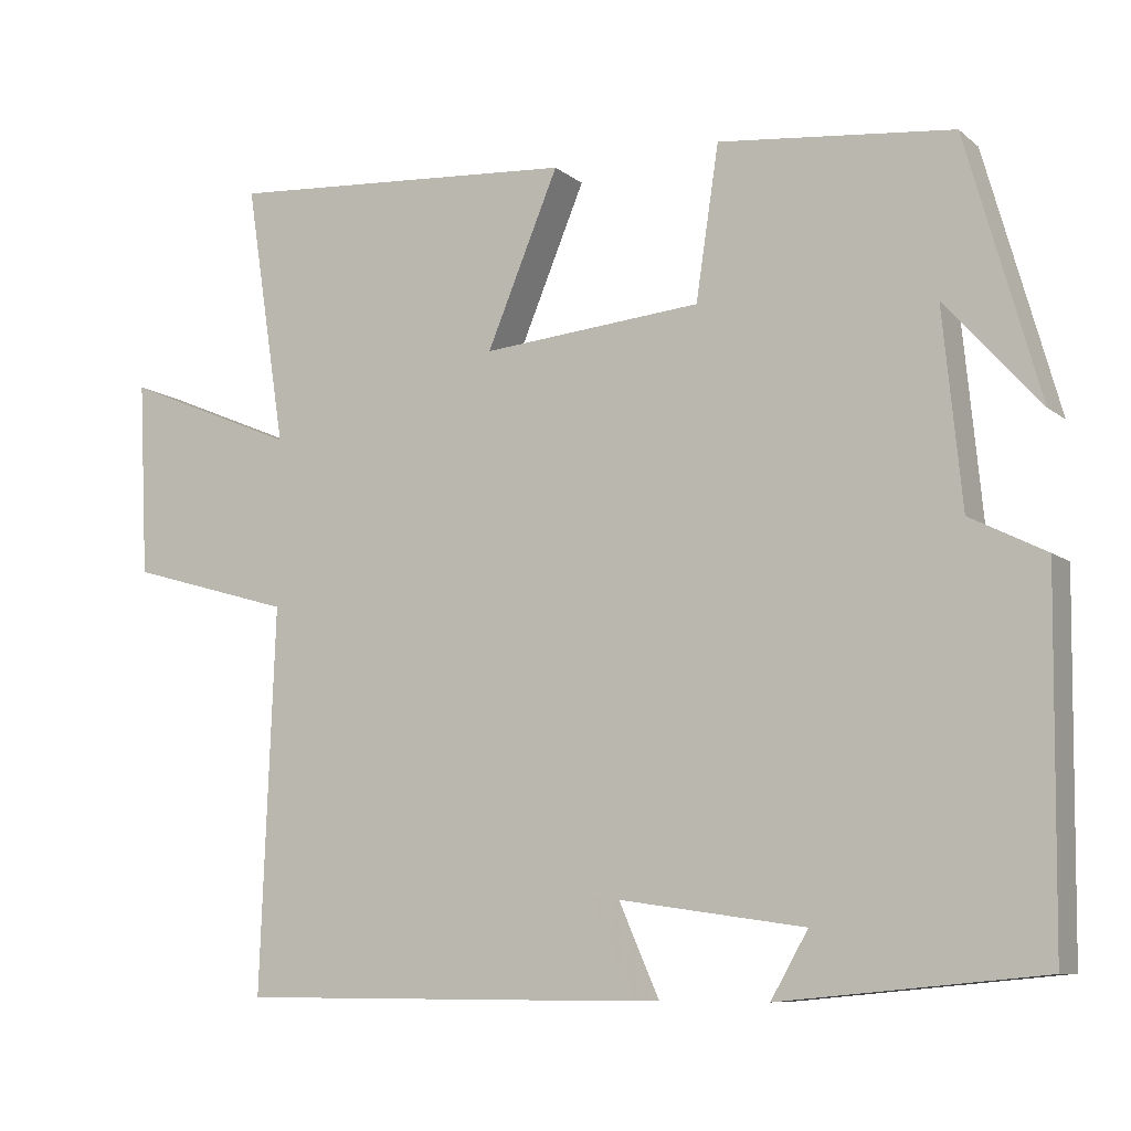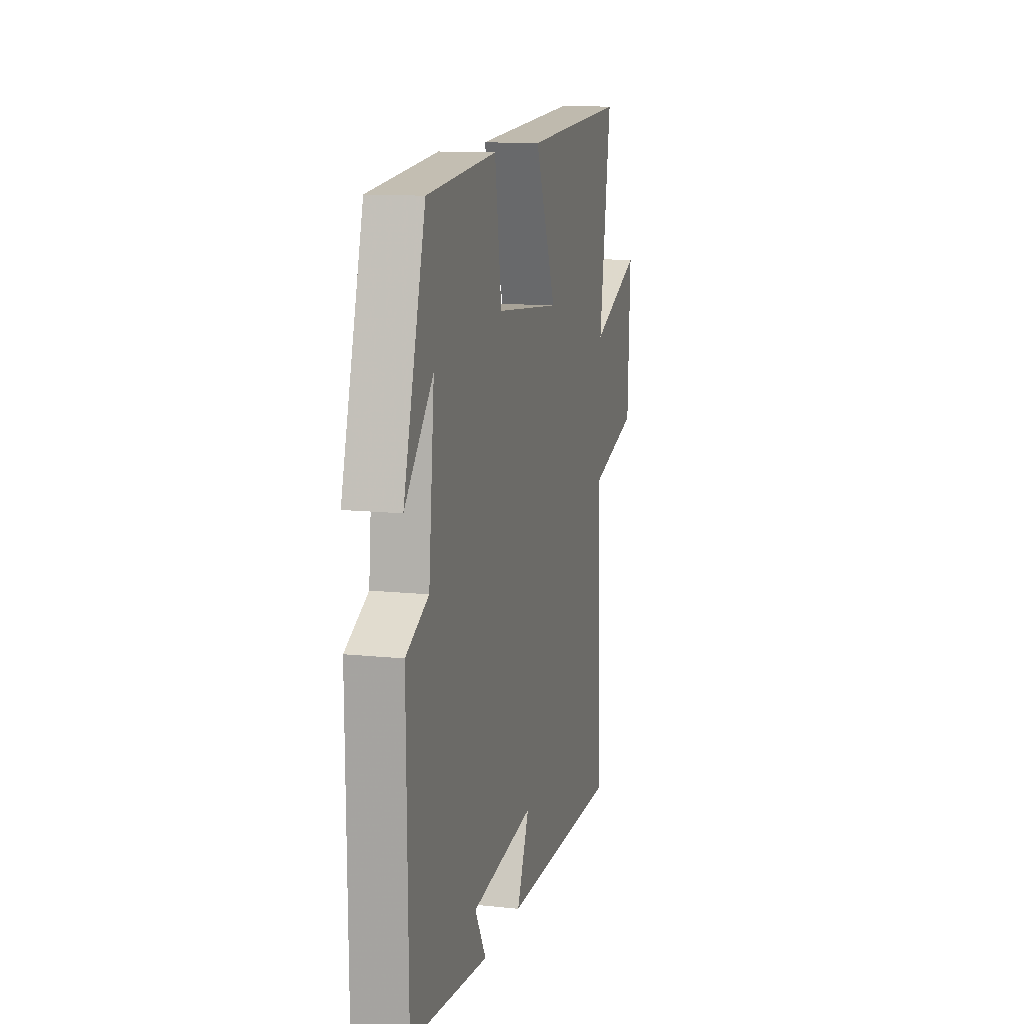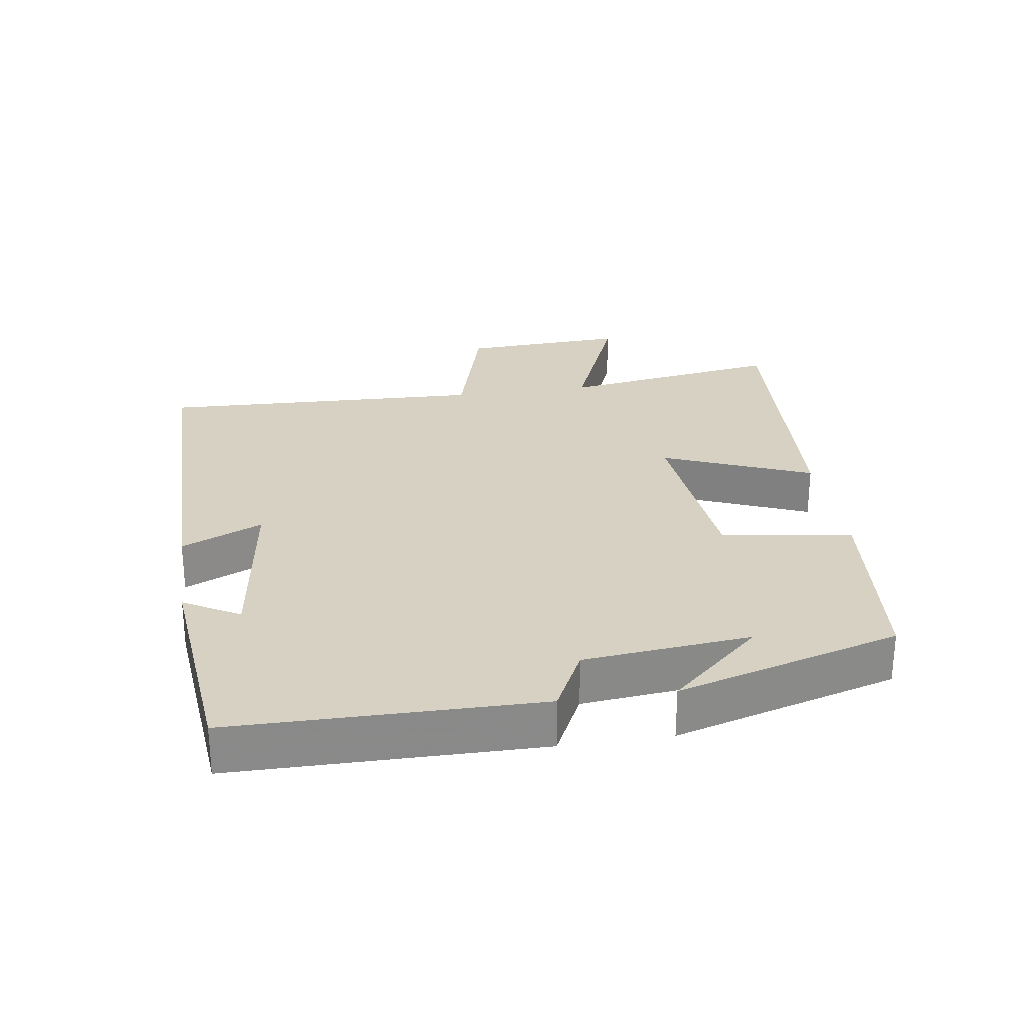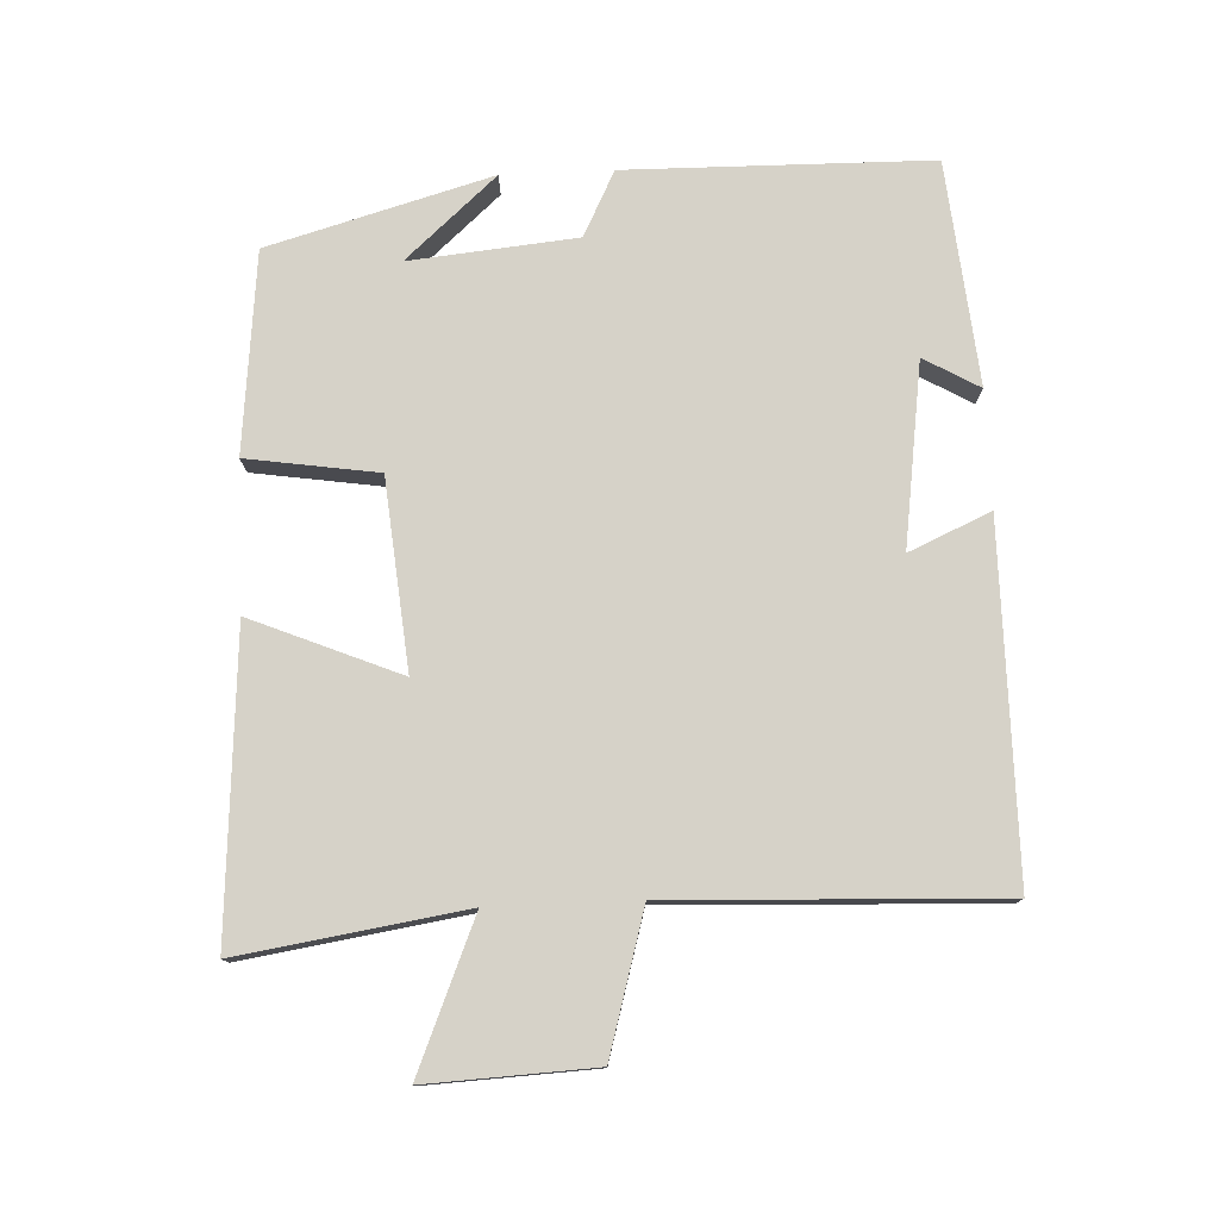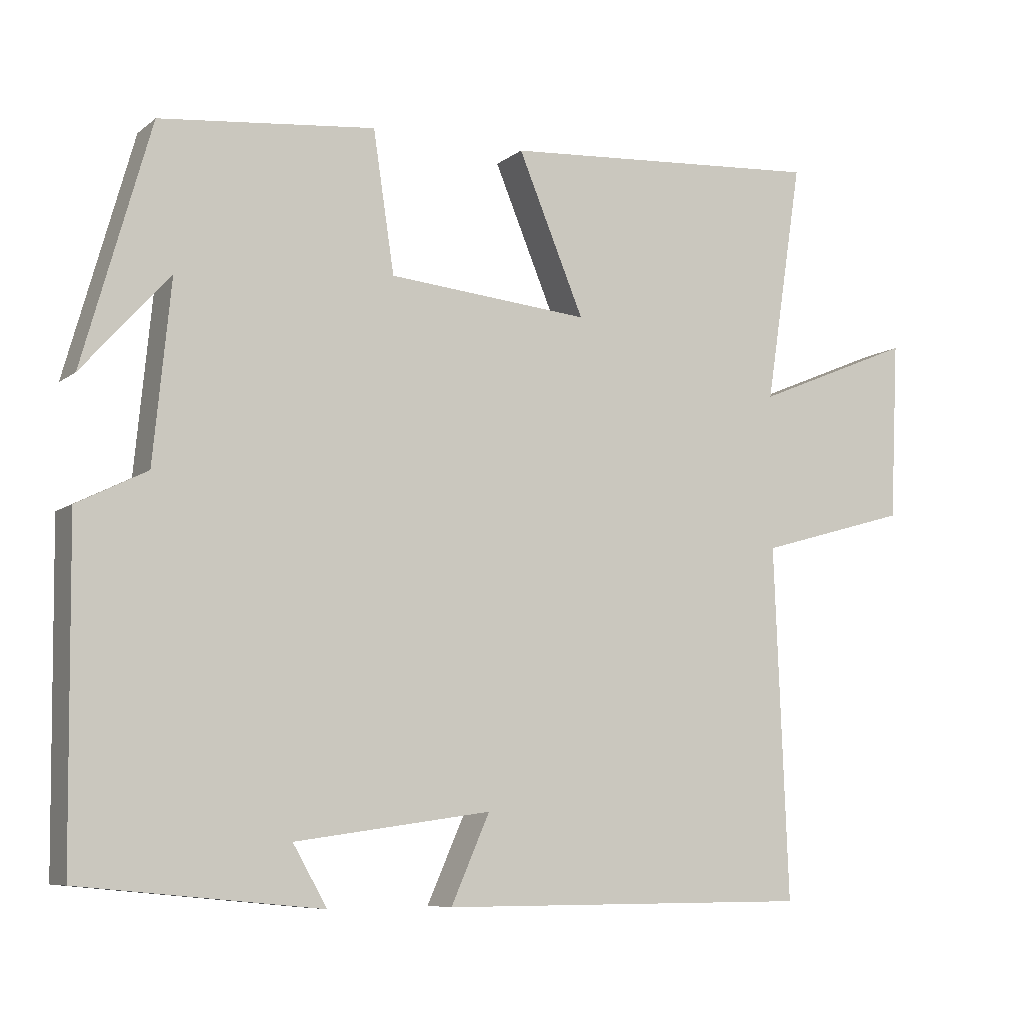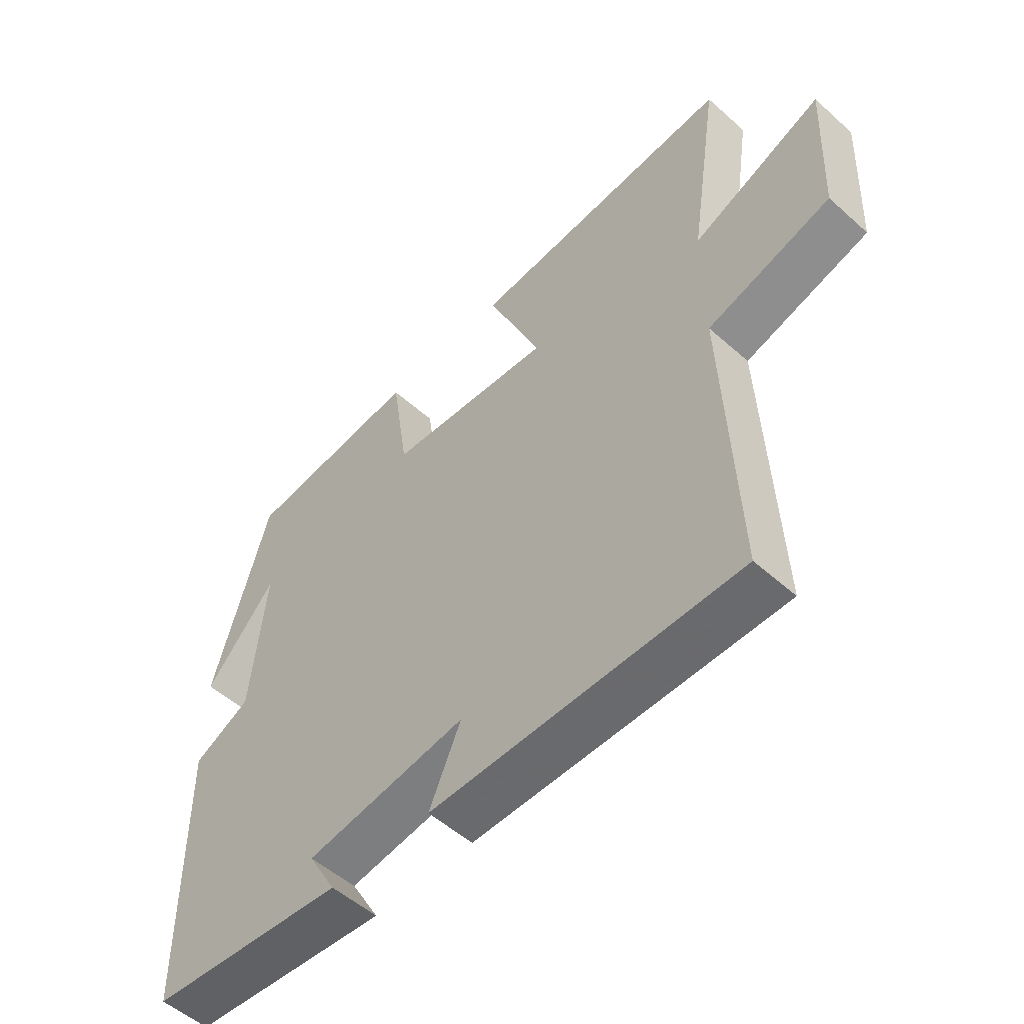
<metadata>
{"format":"obj","ext":"obj","renderer":"f3d","projection":"perspective","resolution":1024,"background":"white","views":[{"elev":-8.7,"azim":-152.5,"up":"+Z"},{"elev":12.0,"azim":-75.8,"up":"+Z"},{"elev":27.1,"azim":-98.7,"up":"+Y"},{"elev":77.5,"azim":87.5,"up":"+Y"},{"elev":-7.9,"azim":-27.6,"up":"+Z"},{"elev":-53.1,"azim":46.4,"up":"+Z"}]}
</metadata>
<code>
v 0.551 0.07 0.53
v 0.5 0.07 0.199
v 0.719 0.07 0.29
v 0.707 0.07 0.044
v 0.5 0.07 -0.015
v 0.519 0.07 -0.499
v 0.005 0.07 -0.5
v 0.058 0.07 -0.38
v -0.212 0.07 -0.418
v -0.165 0.07 -0.5
v -0.495 0.07 -0.468
v -0.5 0.07 -0.019
v -0.404 0.07 0.029
v -0.38 0.07 0.275
v -0.5 0.07 0.141
v -0.407 0.07 0.47
v -0.111 0.07 0.5
v -0.082 0.07 0.307
v 0.196 0.07 0.281
v 0.105 0.07 0.5
v 0.551 0 0.53
v 0.5 0 0.199
v 0.719 0 0.29
v 0.707 0 0.044
v 0.5 0 -0.015
v 0.519 0 -0.499
v 0.005 0 -0.5
v 0.058 0 -0.38
v -0.212 0 -0.418
v -0.165 0 -0.5
v -0.495 0 -0.468
v -0.5 0 -0.019
v -0.404 0 0.029
v -0.38 0 0.275
v -0.5 0 0.141
v -0.407 0 0.47
v -0.111 0 0.5
v -0.082 0 0.307
v 0.196 0 0.281
v 0.105 0 0.5
f 19 20 1 2
f 18 19 2
f 16 17 18
f 14 15 16
f 14 16 18
f 13 14 18 2
f 9 10 11 12
f 8 9 12 13
f 5 6 7 8
f 5 8 13 2
f 2 3 4 5
f 22 21 40 39
f 22 39 38
f 38 37 36
f 36 35 34
f 38 36 34
f 22 38 34 33
f 32 31 30 29
f 33 32 29 28
f 28 27 26 25
f 22 33 28 25
f 25 24 23 22
f 1 21 22 2
f 2 22 23 3
f 3 23 24 4
f 4 24 25 5
f 5 25 26 6
f 6 26 27 7
f 7 27 28 8
f 8 28 29 9
f 9 29 30 10
f 10 30 31 11
f 11 31 32 12
f 12 32 33 13
f 13 33 34 14
f 14 34 35 15
f 15 35 36 16
f 16 36 37 17
f 17 37 38 18
f 18 38 39 19
f 19 39 40 20
f 20 40 21 1

</code>
